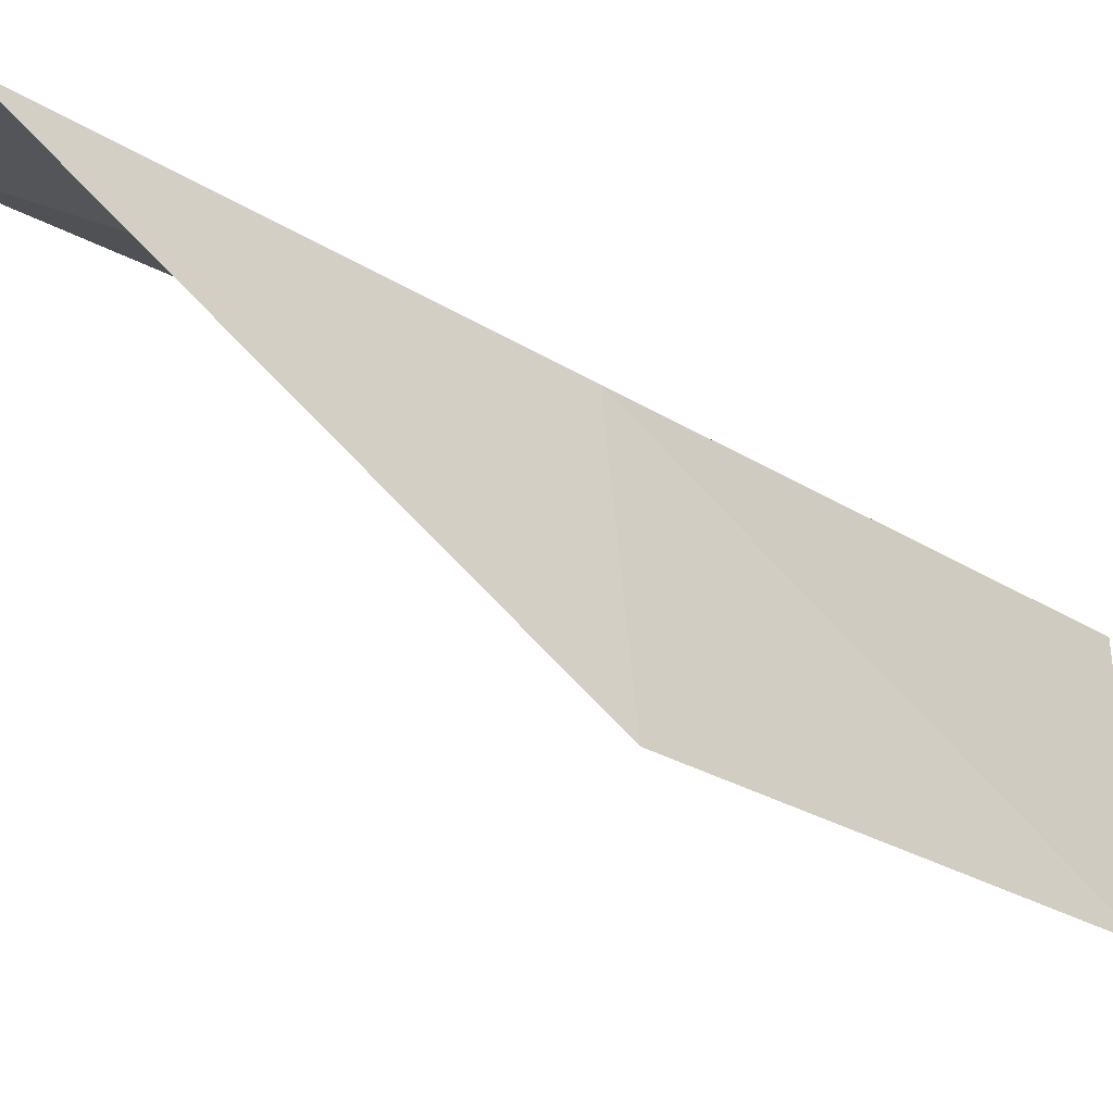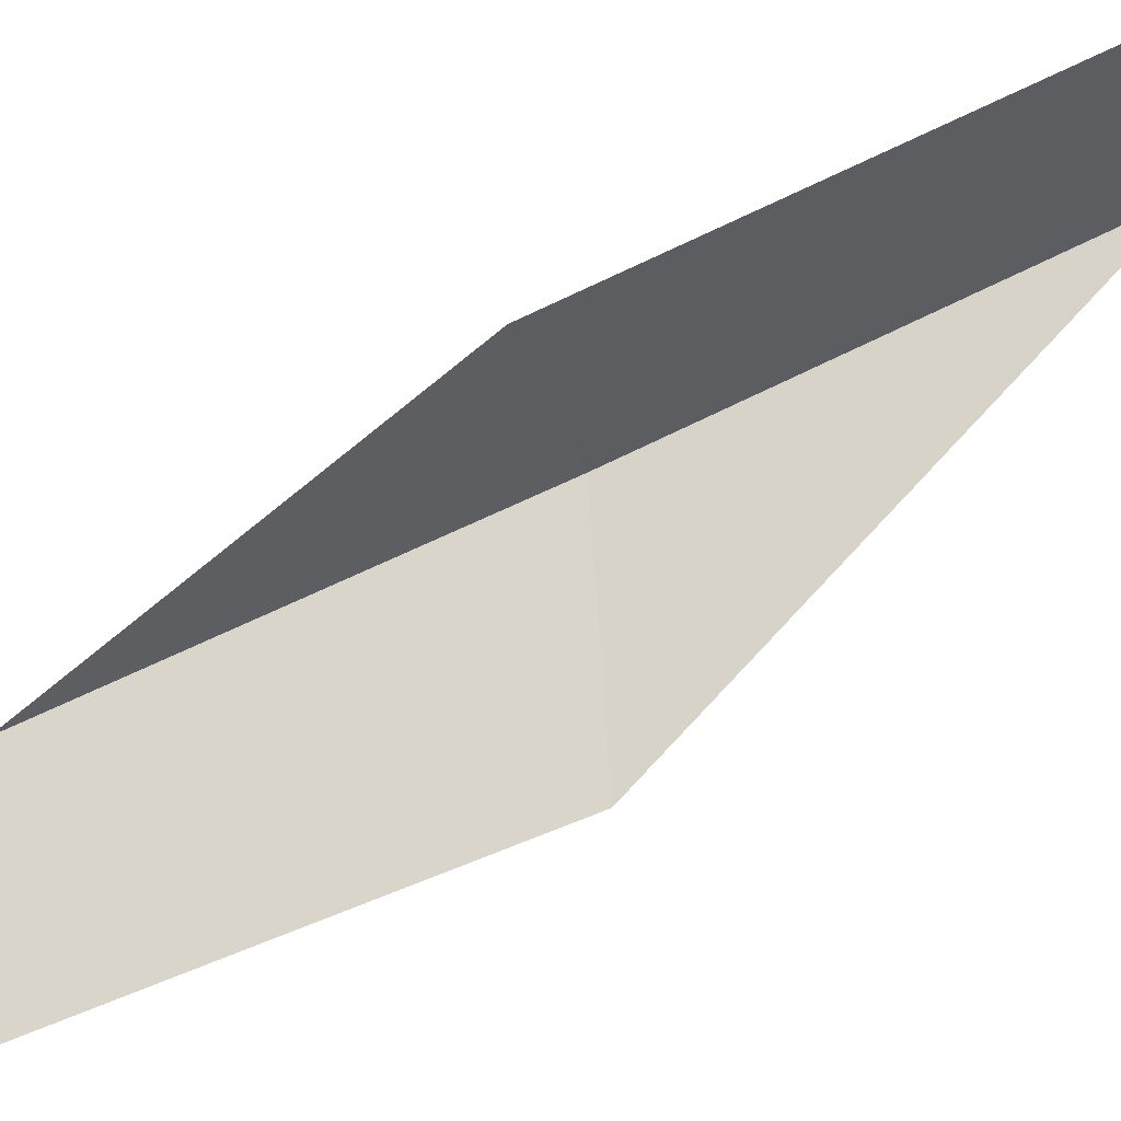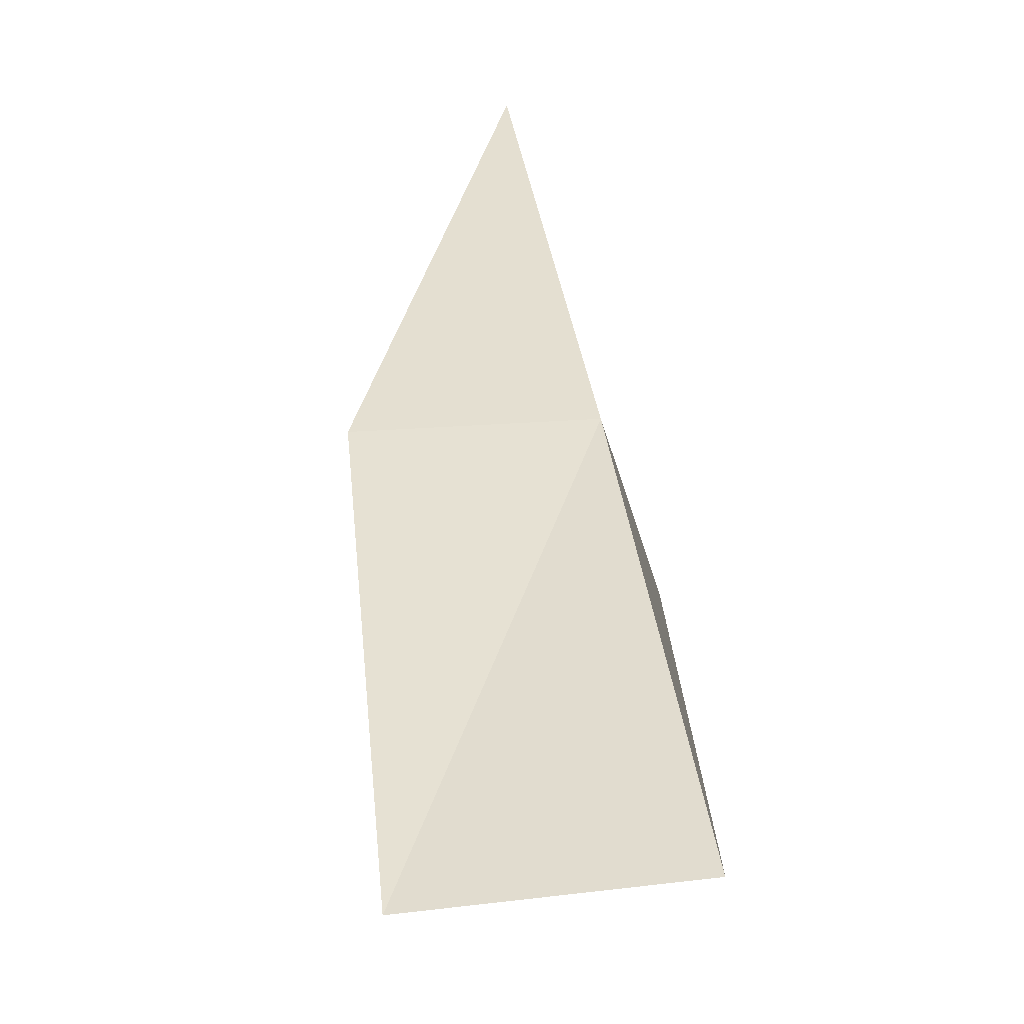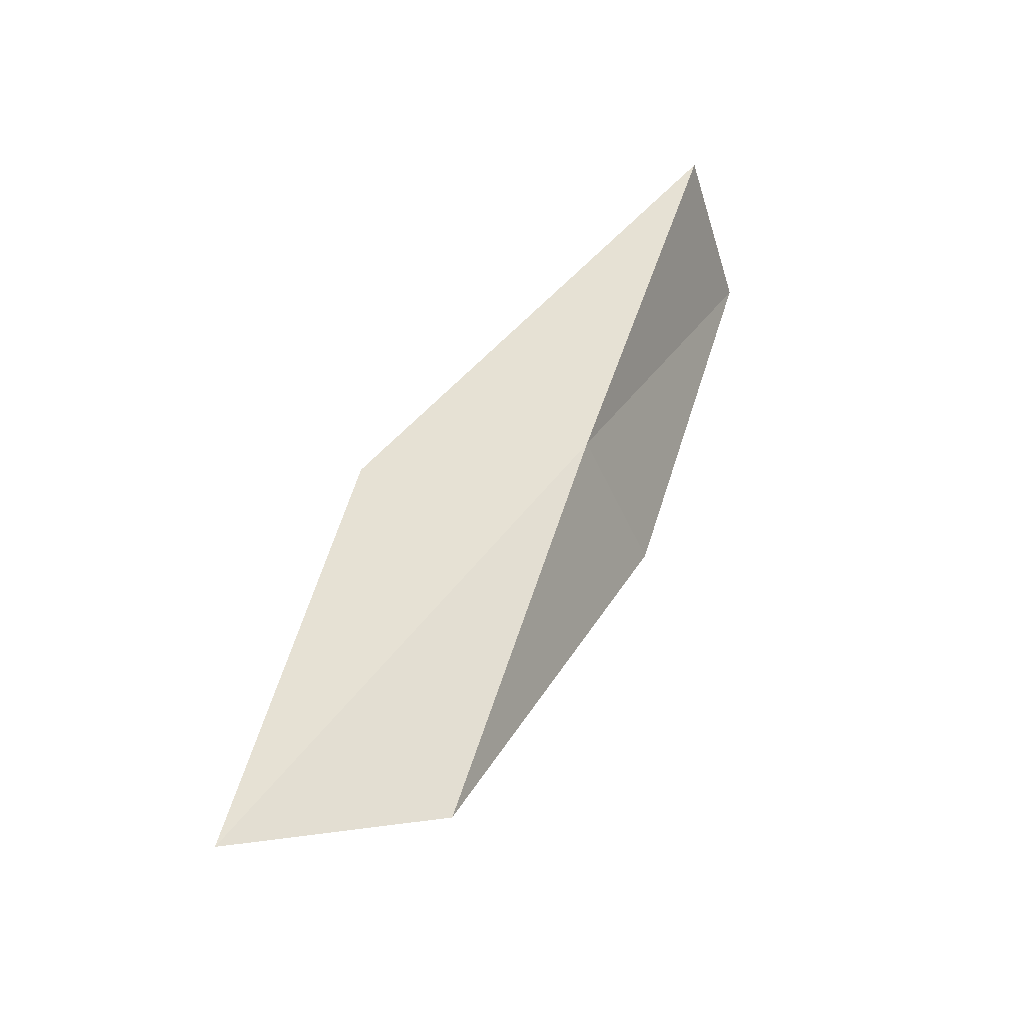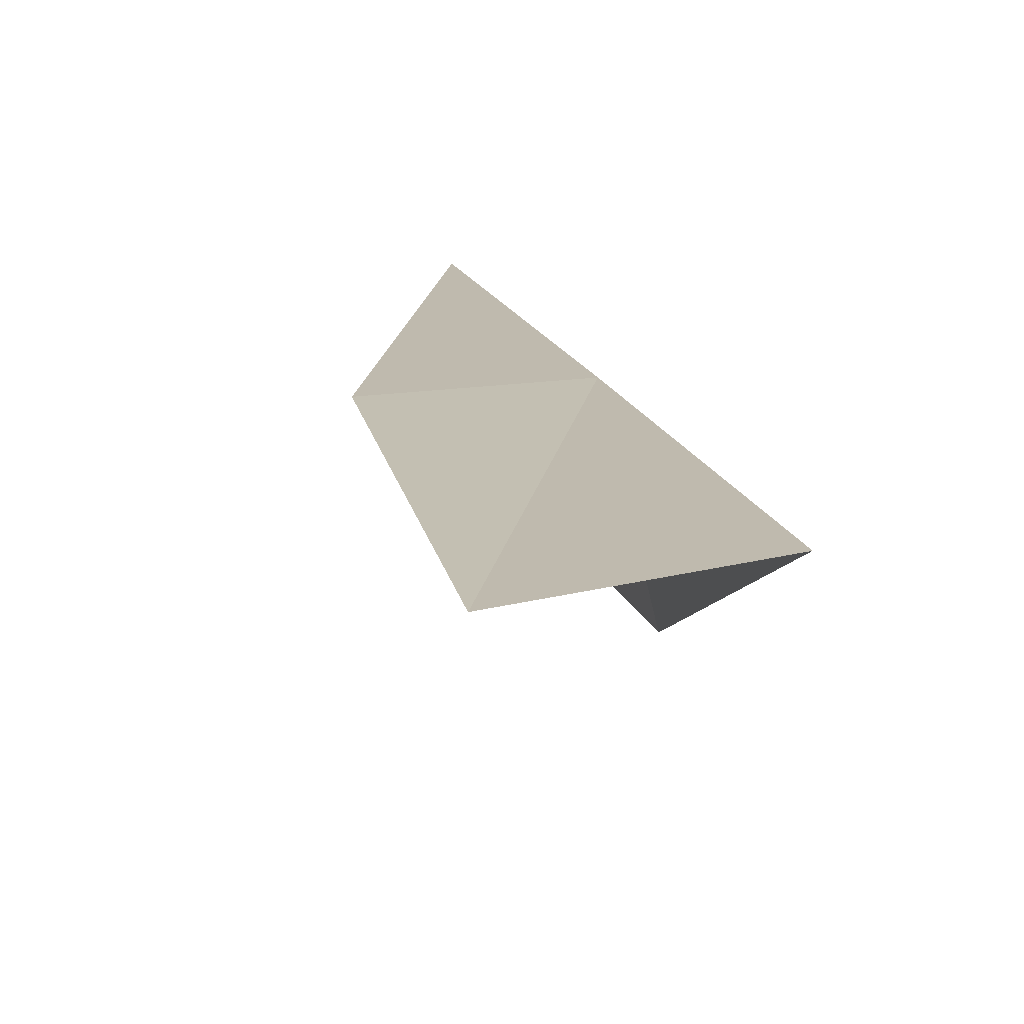
<metadata>
{"format":"obj","ext":"obj","renderer":"f3d","projection":"perspective","resolution":1024,"background":"white","views":[{"elev":-4.7,"azim":62.3,"up":"+Y"},{"elev":-31.4,"azim":-72.3,"up":"+Y"},{"elev":56.2,"azim":-5.2,"up":"+Y"},{"elev":-48.1,"azim":110.9,"up":"+Z"},{"elev":35.5,"azim":-11.5,"up":"+Y"}]}
</metadata>
<code>
v 29.72 9.302 34.87
v 30.24 6.92 34.87
v 29.91 10.88 39.23
v 27.96 10.75 39.23
v 27.95 9.368 34.87
v 29.83 5.548 30.51
v 29.45 7.766 30.51
f 1 3 2
f 1 5 4
f 1 4 3
f 1 6 7
f 1 2 6
f 1 7 5

</code>
